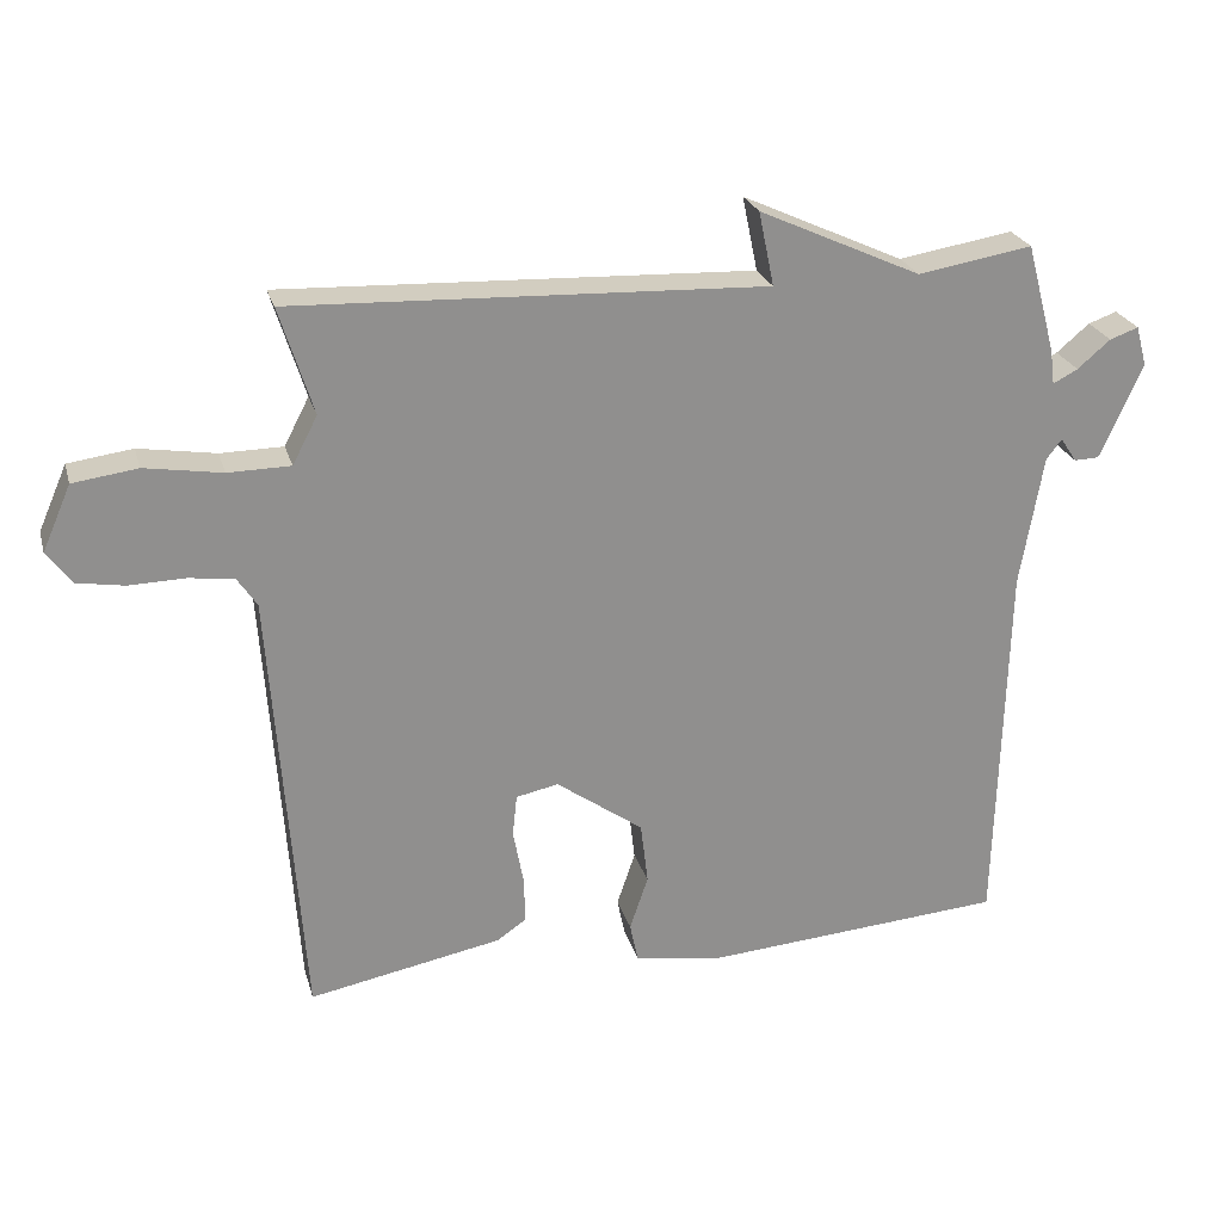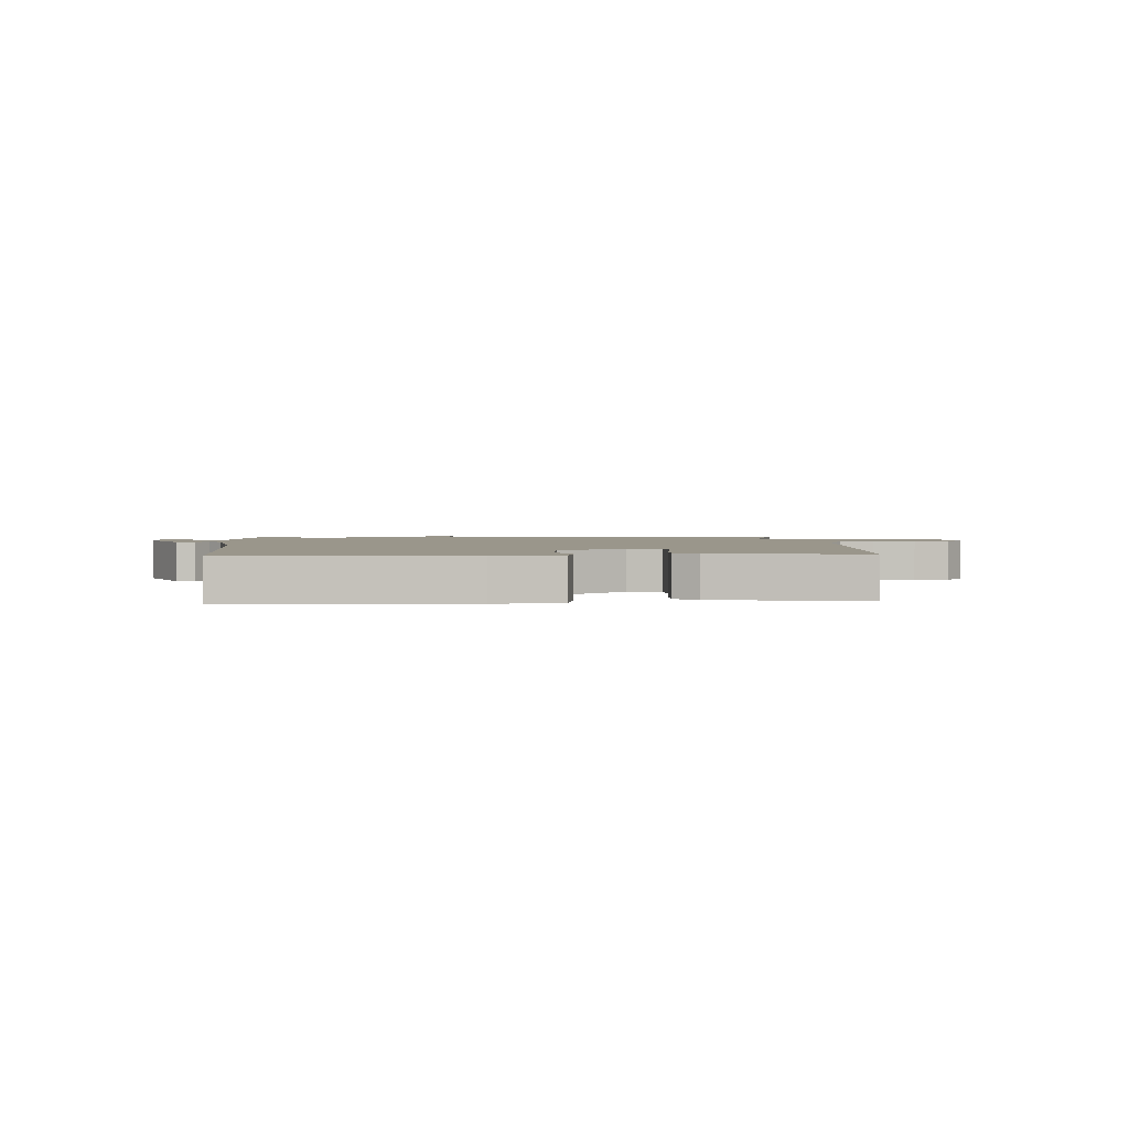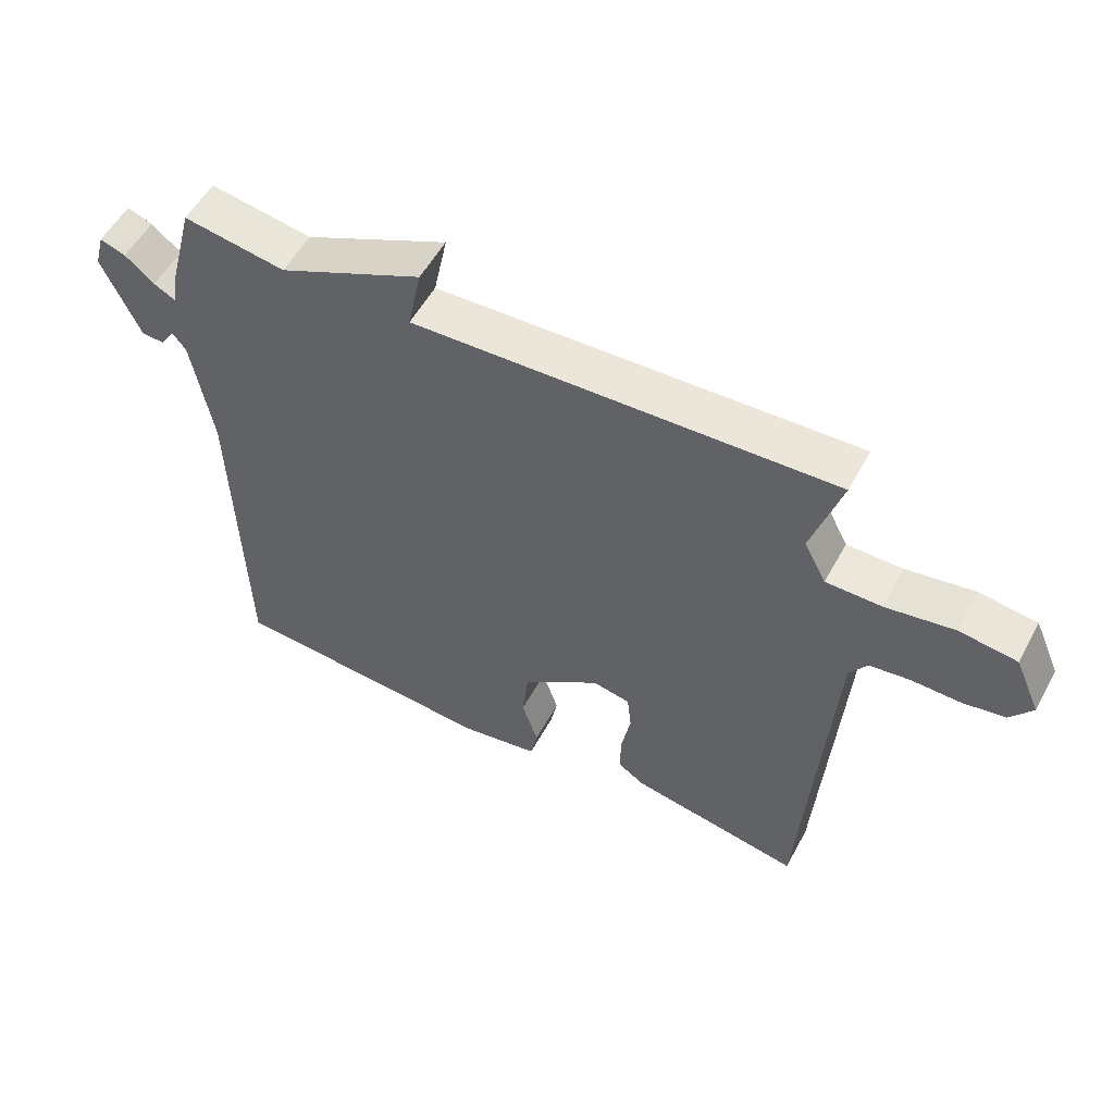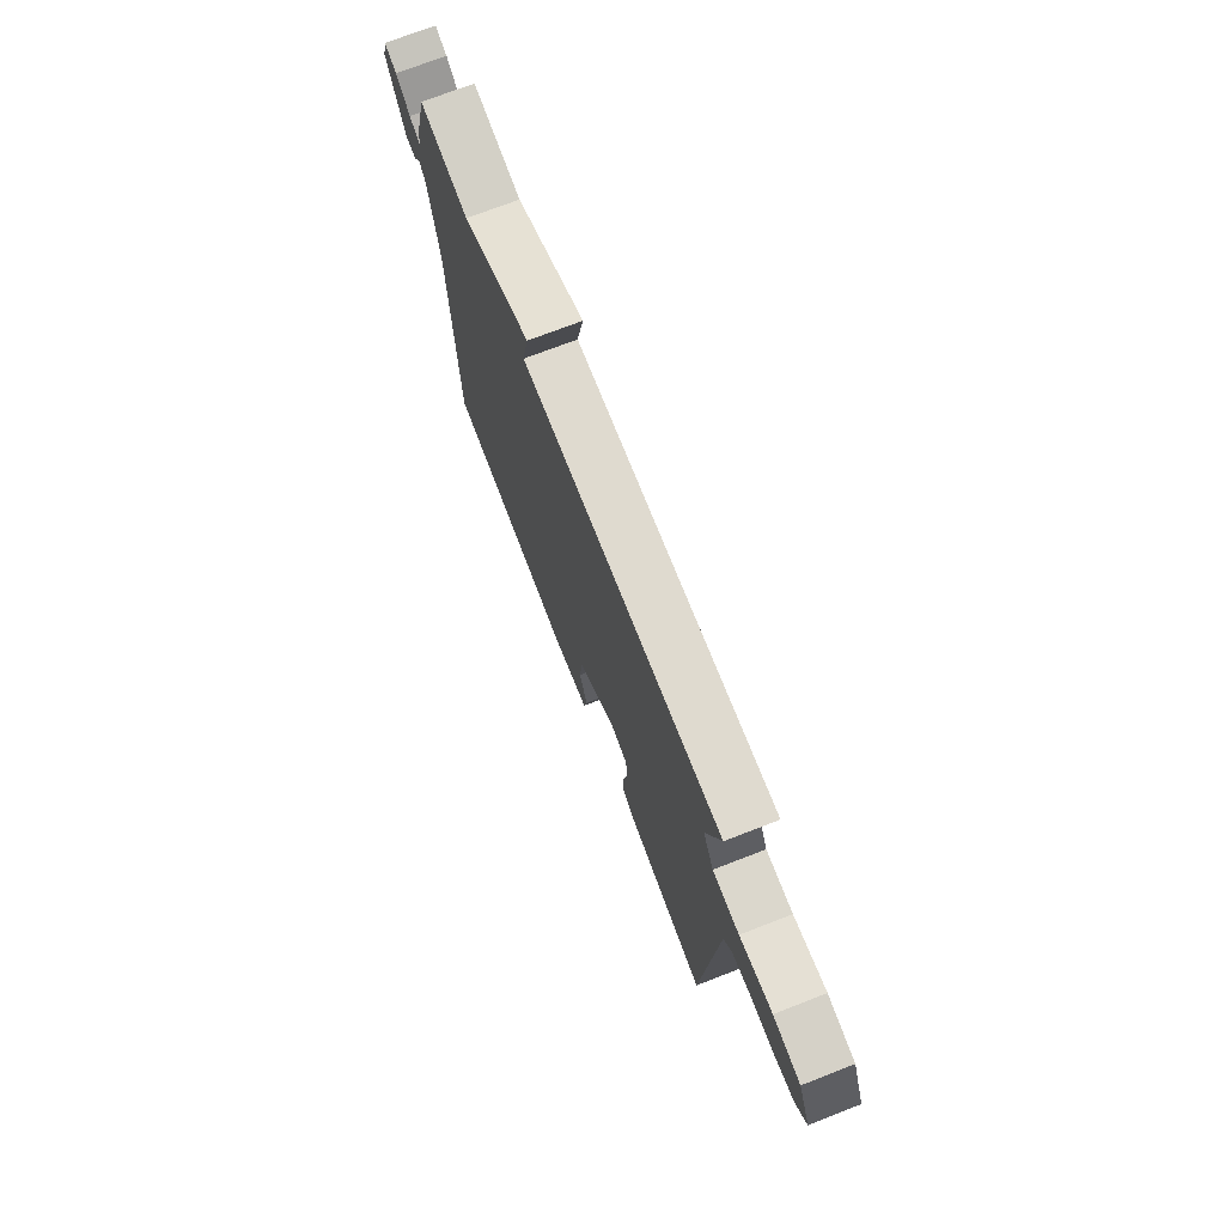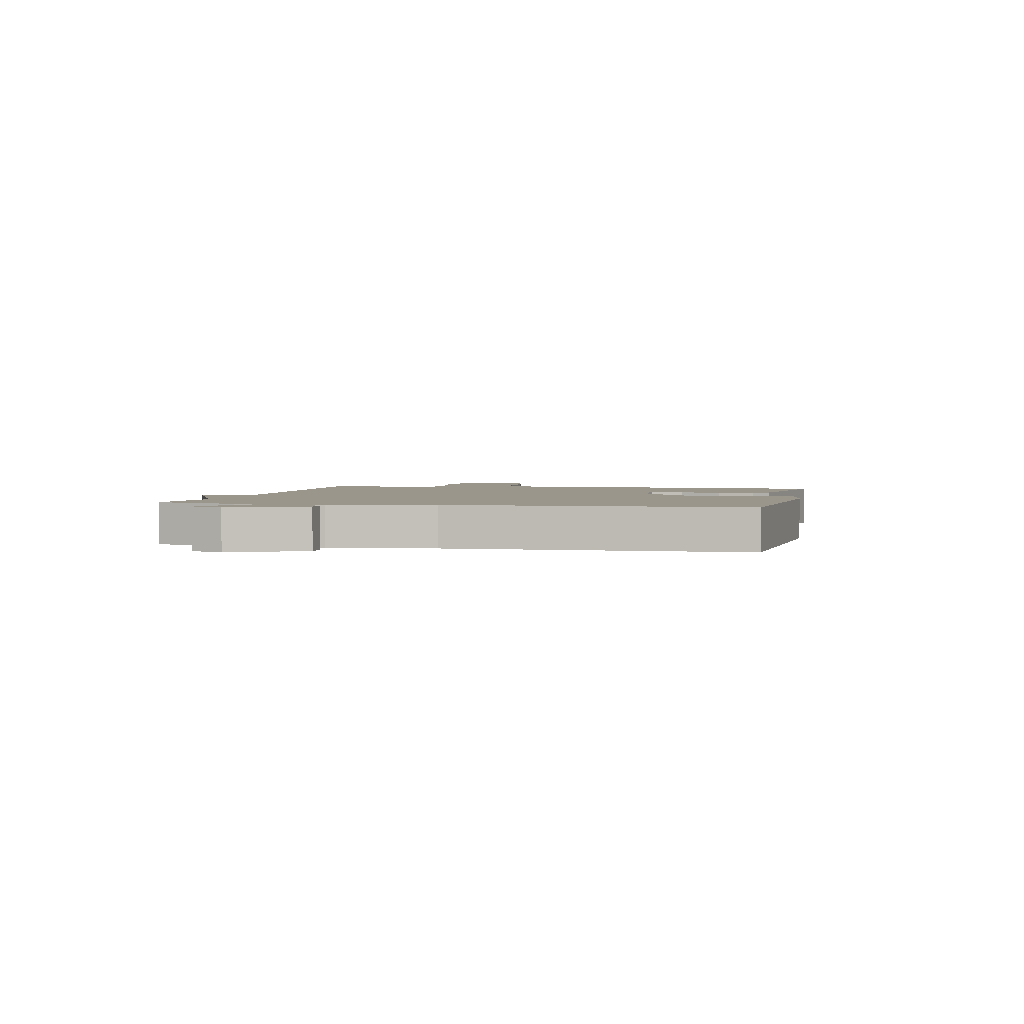
<metadata>
{"format":"obj","ext":"obj","renderer":"f3d","projection":"perspective","resolution":1024,"background":"white","views":[{"elev":24.6,"azim":-14.8,"up":"+Z"},{"elev":2.3,"azim":176.2,"up":"+Y"},{"elev":54.5,"azim":-151.9,"up":"+Z"},{"elev":72.7,"azim":-111.2,"up":"+Z"},{"elev":2.4,"azim":102.6,"up":"+Y"}]}
</metadata>
<code>
v -0.5 0.07 0.5
v 0.144 0.07 0.474
v 0.123 0.07 0.575
v 0.344 0.07 0.474
v 0.5 0.07 0.5
v 0.54 0.07 0.351
v 0.546 0.07 0.304
v 0.58 0.07 0.322
v 0.625 0.07 0.36
v 0.664 0.07 0.374
v 0.679 0.07 0.319
v 0.621 0.07 0.19
v 0.587 0.07 0.189
v 0.565 0.07 0.222
v 0.544 0.07 0.195
v 0.513 0.07 0.015
v 0.5 0.07 -0.5
v 0.087 0.07 -0.531
v -0.033 0.07 -0.511
v -0.044 0.07 -0.458
v -0.019 0.07 -0.384
v -0.029 0.07 -0.299
v -0.148 0.07 -0.214
v -0.206 0.07 -0.226
v -0.212 0.07 -0.283
v -0.198 0.07 -0.358
v -0.196 0.07 -0.422
v -0.237 0.07 -0.45
v -0.5 0.07 -0.5
v -0.542 0.07 0.102
v -0.569 0.07 0.142
v -0.631 0.07 0.15
v -0.706 0.07 0.148
v -0.771 0.07 0.159
v -0.805 0.07 0.204
v -0.766 0.07 0.293
v -0.678 0.07 0.305
v -0.573 0.07 0.288
v -0.488 0.07 0.289
v -0.454 0.07 0.354
v -0.5 0 0.5
v 0.144 0 0.474
v 0.123 0 0.575
v 0.344 0 0.474
v 0.5 0 0.5
v 0.54 0 0.351
v 0.546 0 0.304
v 0.58 0 0.322
v 0.625 0 0.36
v 0.664 0 0.374
v 0.679 0 0.319
v 0.621 0 0.19
v 0.587 0 0.189
v 0.565 0 0.222
v 0.544 0 0.195
v 0.513 0 0.015
v 0.5 0 -0.5
v 0.087 0 -0.531
v -0.033 0 -0.511
v -0.044 0 -0.458
v -0.019 0 -0.384
v -0.029 0 -0.299
v -0.148 0 -0.214
v -0.206 0 -0.226
v -0.212 0 -0.283
v -0.198 0 -0.358
v -0.196 0 -0.422
v -0.237 0 -0.45
v -0.5 0 -0.5
v -0.542 0 0.102
v -0.569 0 0.142
v -0.631 0 0.15
v -0.706 0 0.148
v -0.771 0 0.159
v -0.805 0 0.204
v -0.766 0 0.293
v -0.678 0 0.305
v -0.573 0 0.288
v -0.488 0 0.289
v -0.454 0 0.354
f 36 37 38
f 35 36 38
f 34 35 38
f 33 34 38
f 32 33 38
f 31 32 38 39
f 30 31 39
f 30 39 40
f 29 30 40
f 28 29 40
f 27 28 40
f 26 27 40
f 25 26 40
f 19 20 21
f 18 19 21
f 17 18 21
f 16 17 21
f 15 16 21 22
f 14 15 22 23
f 12 13 14
f 11 12 14
f 10 11 14
f 9 10 14
f 8 9 14
f 14 23 24
f 8 14 24
f 7 8 24
f 6 7 24
f 5 6 24
f 4 5 24
f 40 1 2
f 24 25 40
f 24 40 2
f 4 24 2
f 2 3 4
f 78 77 76
f 78 76 75
f 78 75 74
f 78 74 73
f 78 73 72
f 79 78 72 71
f 79 71 70
f 80 79 70
f 80 70 69
f 80 69 68
f 80 68 67
f 80 67 66
f 80 66 65
f 61 60 59
f 61 59 58
f 61 58 57
f 61 57 56
f 62 61 56 55
f 63 62 55 54
f 54 53 52
f 54 52 51
f 54 51 50
f 54 50 49
f 54 49 48
f 64 63 54
f 64 54 48
f 64 48 47
f 64 47 46
f 64 46 45
f 64 45 44
f 42 41 80
f 80 65 64
f 42 80 64
f 42 64 44
f 44 43 42
f 1 41 42 2
f 2 42 43 3
f 3 43 44 4
f 4 44 45 5
f 5 45 46 6
f 6 46 47 7
f 7 47 48 8
f 8 48 49 9
f 9 49 50 10
f 10 50 51 11
f 11 51 52 12
f 12 52 53 13
f 13 53 54 14
f 14 54 55 15
f 15 55 56 16
f 16 56 57 17
f 17 57 58 18
f 18 58 59 19
f 19 59 60 20
f 20 60 61 21
f 21 61 62 22
f 22 62 63 23
f 23 63 64 24
f 24 64 65 25
f 25 65 66 26
f 26 66 67 27
f 27 67 68 28
f 28 68 69 29
f 29 69 70 30
f 30 70 71 31
f 31 71 72 32
f 32 72 73 33
f 33 73 74 34
f 34 74 75 35
f 35 75 76 36
f 36 76 77 37
f 37 77 78 38
f 38 78 79 39
f 39 79 80 40
f 40 80 41 1

</code>
